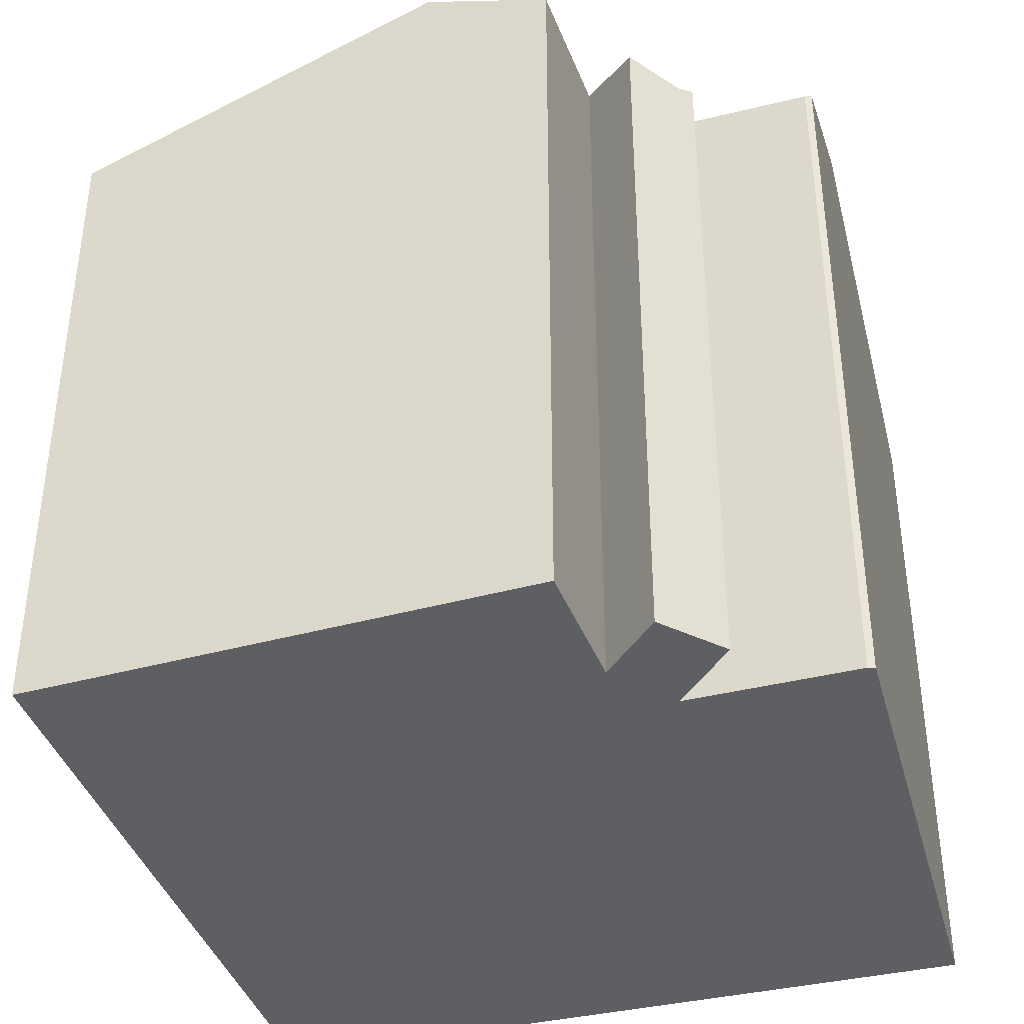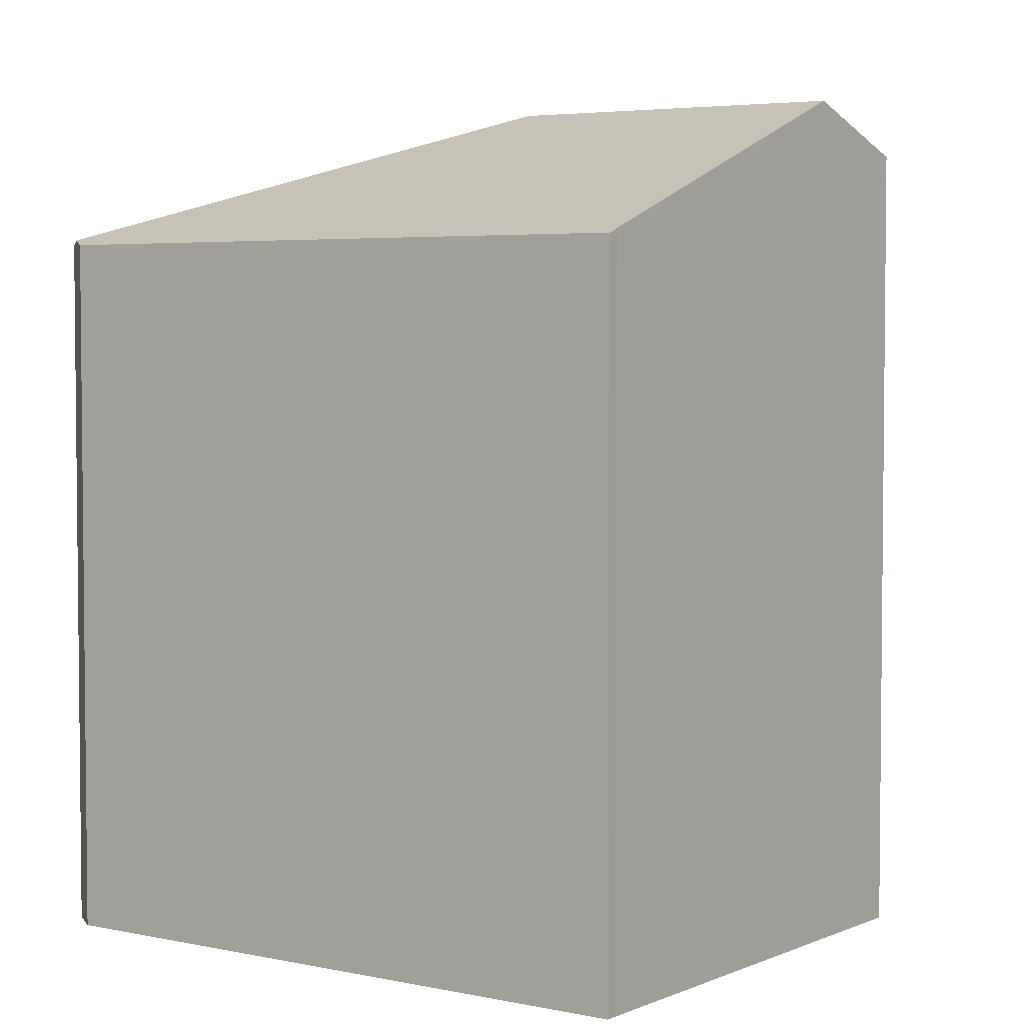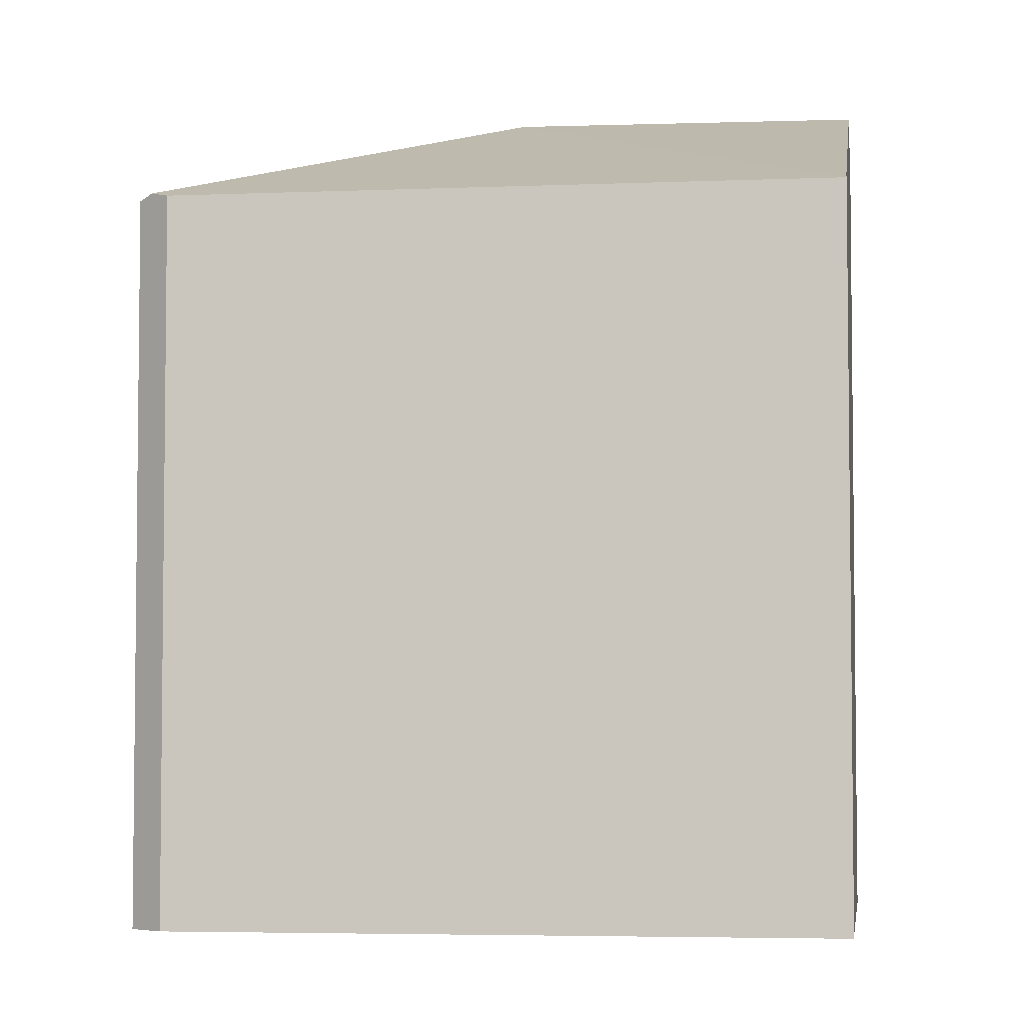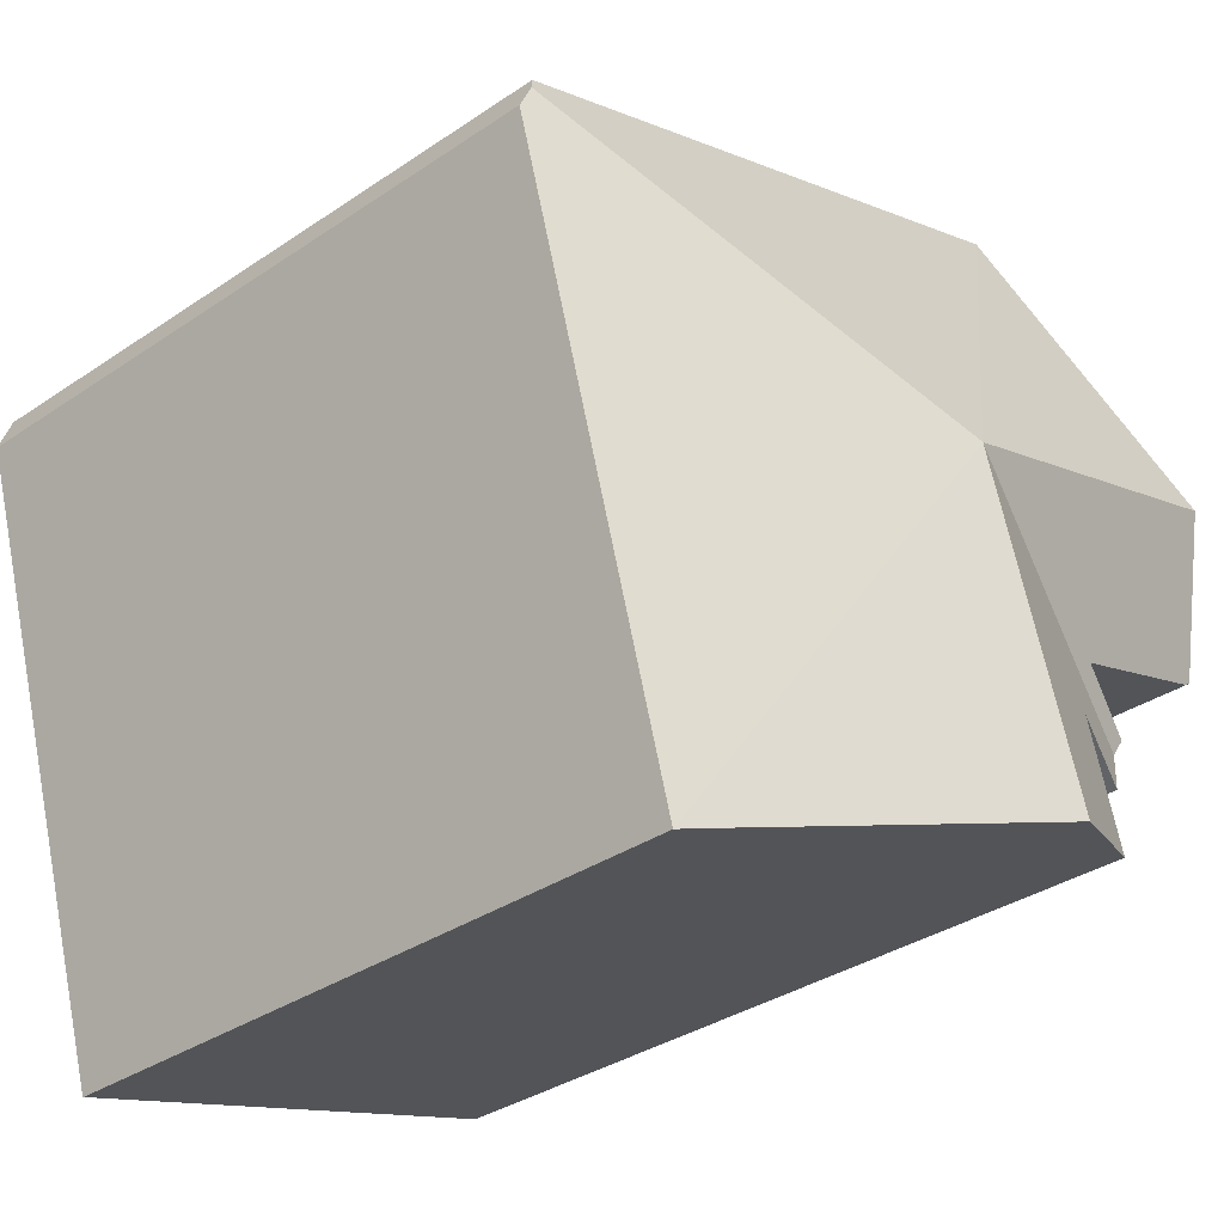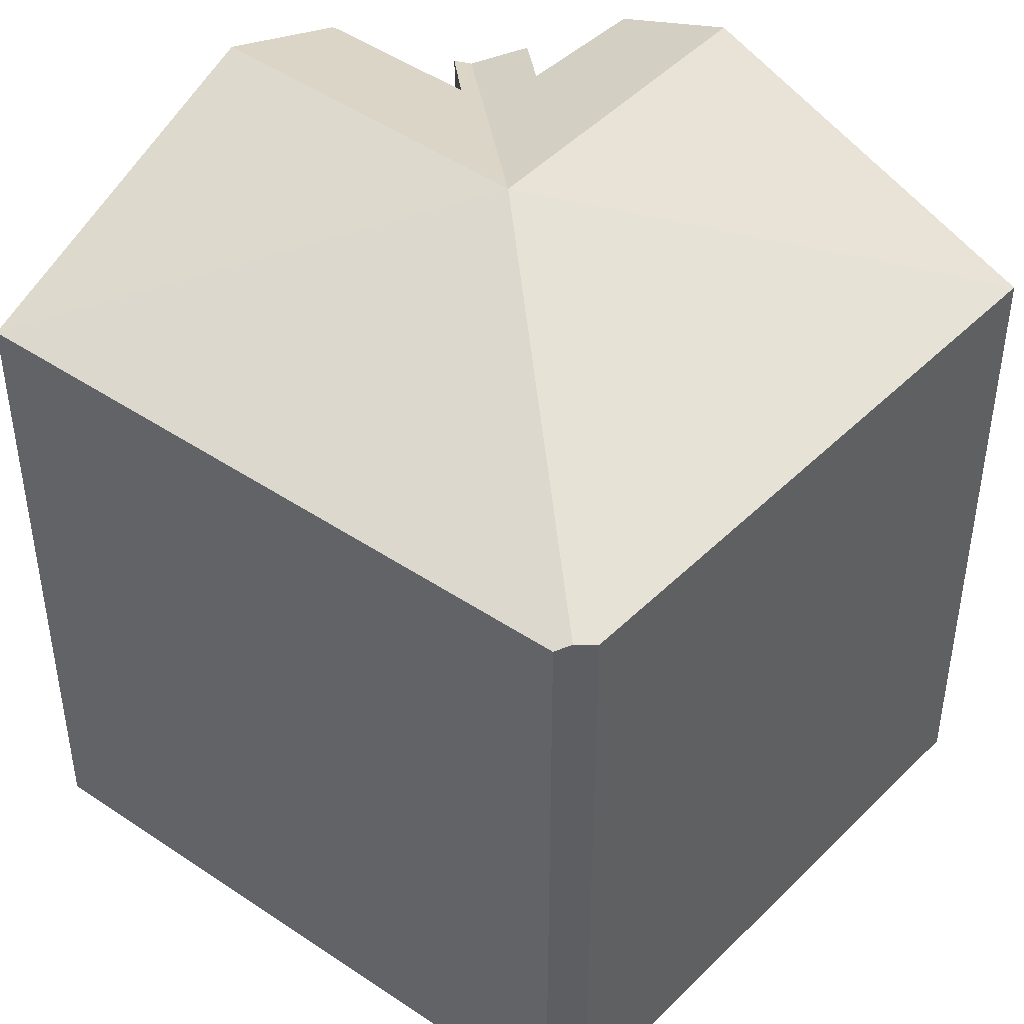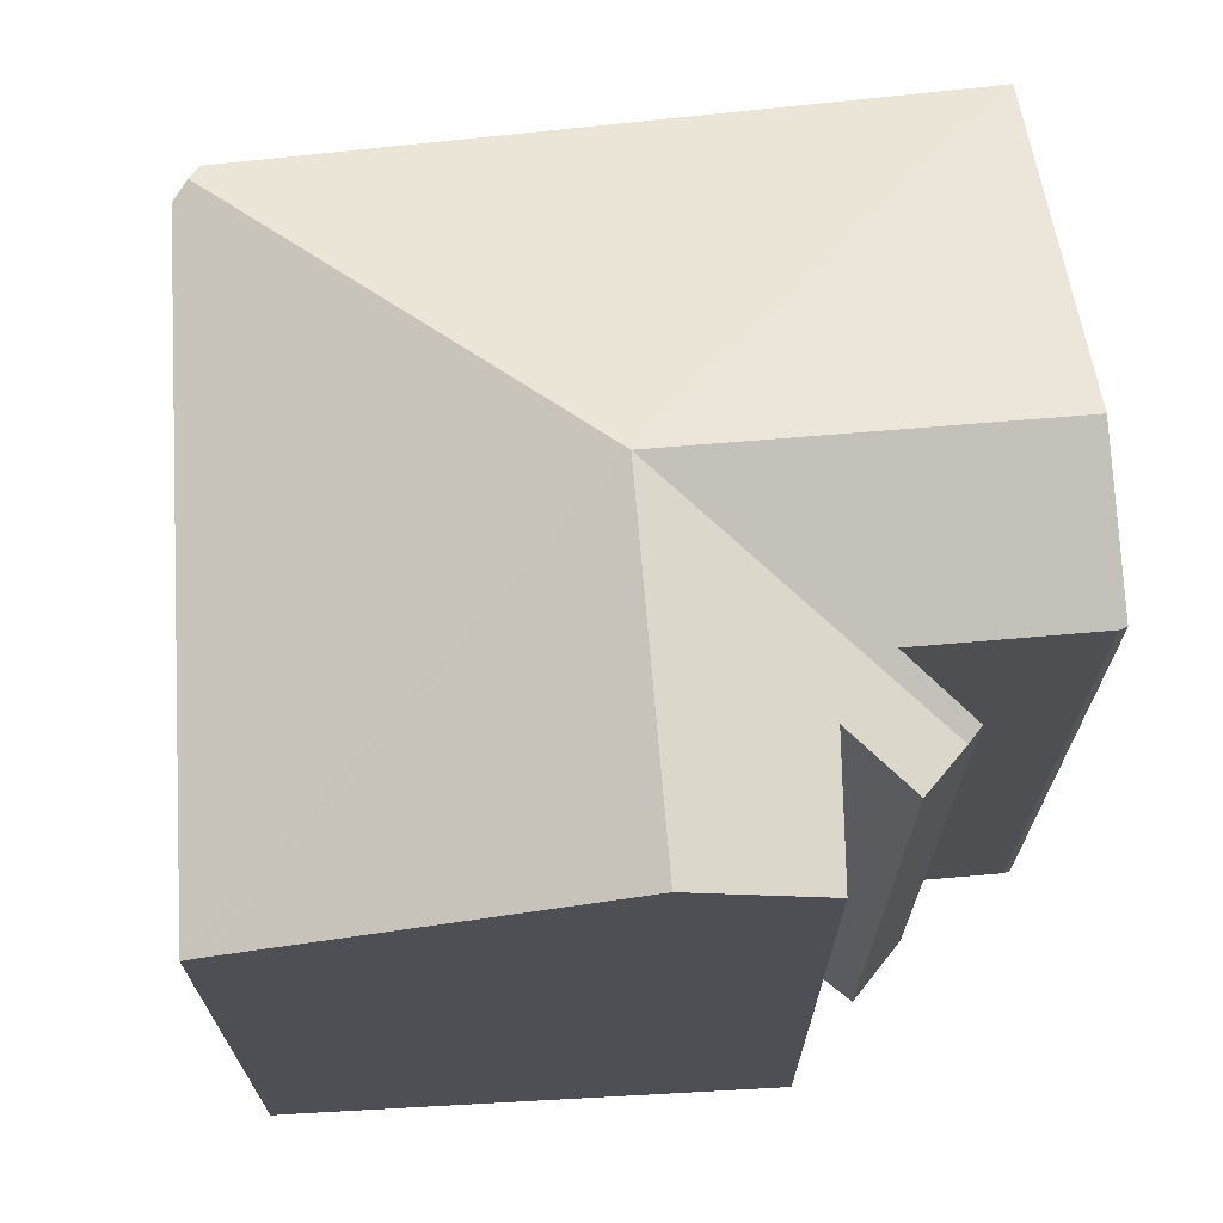
<metadata>
{"format":"obj","ext":"obj","renderer":"f3d","projection":"perspective","resolution":1024,"background":"white","views":[{"elev":-41.1,"azim":-145.1,"up":"+Y"},{"elev":4.0,"azim":142.3,"up":"+Y"},{"elev":-4.5,"azim":114.2,"up":"+Y"},{"elev":-34.2,"azim":132.5,"up":"+Z"},{"elev":44.7,"azim":57.8,"up":"+Y"},{"elev":71.4,"azim":-166.6,"up":"+Y"}]}
</metadata>
<code>
v  1.377 21.88 3.783
v  0.161 20.3 -0.107
v  0 20.32 1.244e-15
v  4.423 20.3 -1.51
v  10.5 21.88 0.8
v  2.617 19.55 -2.938
v  2.414 19.69 -2.507
v  4.408 18.45 12.11
v  4.589 18.24 12.61
v  21.52 18.24 6.521
v  21.68 18.38 6.09
v  21.9 18.24 5.502
v  17.13 18.24 -10.68
v  16.83 18.35 -10.58
v  16.56 18.46 -10.5
v  7.647 21.88 -7.856
v  4.344 20.61 -6.876
v  5.231 20.52 -3.415
v  3.286 19.95 -4.361
v  0 0 0
v  0.161 6.552e-18 -0.107
v  3.286 2.67e-16 -4.361
v  2.414 1.535e-16 -2.507
v  2.617 1.799e-16 -2.938
v  4.589 -7.721e-16 12.61
v  4.408 -7.417e-16 12.11
v  1.377 -2.316e-16 3.783
v  4.344 4.21e-16 -6.876
v  5.231 2.091e-16 -3.415
v  21.52 -3.993e-16 6.521
v  21.9 -3.369e-16 5.502
v  21.68 -3.729e-16 6.09
v  17.13 6.537e-16 -10.68
v  16.83 6.478e-16 -10.58
v  16.56 6.428e-16 -10.5
v  7.647 4.81e-16 -7.856
v  4.423 9.246e-17 -1.51
g defaultobject
f 1 2 3
f 2 1 4
f 4 1 5
f 4 6 7
f 6 4 5
f 8 5 1
f 5 8 9
f 5 9 10
f 5 10 11
f 12 5 11
f 5 12 13
f 5 13 14
f 5 15 16
f 15 5 14
f 17 5 16
f 5 17 18
f 5 18 19
f 5 19 6
f 2 20 3
f 20 2 21
f 22 6 19
f 6 23 7
f 23 6 22
f 23 22 24
f 20 1 3
f 1 20 8
f 8 20 9
f 9 20 25
f 25 20 26
f 26 20 27
f 28 18 17
f 18 28 29
f 25 10 9
f 10 25 30
f 10 12 11
f 12 10 30
f 12 30 31
f 31 30 32
f 31 13 12
f 13 31 33
f 13 34 14
f 34 13 33
f 34 15 14
f 15 34 16
f 16 34 17
f 17 34 35
f 17 35 28
f 28 35 36
f 4 21 2
f 21 4 37
f 29 19 18
f 19 29 22
f 7 37 4
f 37 7 23
f 36 29 28
f 29 24 22
f 24 29 23
f 23 29 37
f 37 29 36
f 37 36 35
f 37 35 26
f 26 35 25
f 25 35 34
f 25 34 33
f 25 33 30
f 30 33 31
f 30 31 32
f 21 27 20
f 27 21 37
f 27 37 26

</code>
